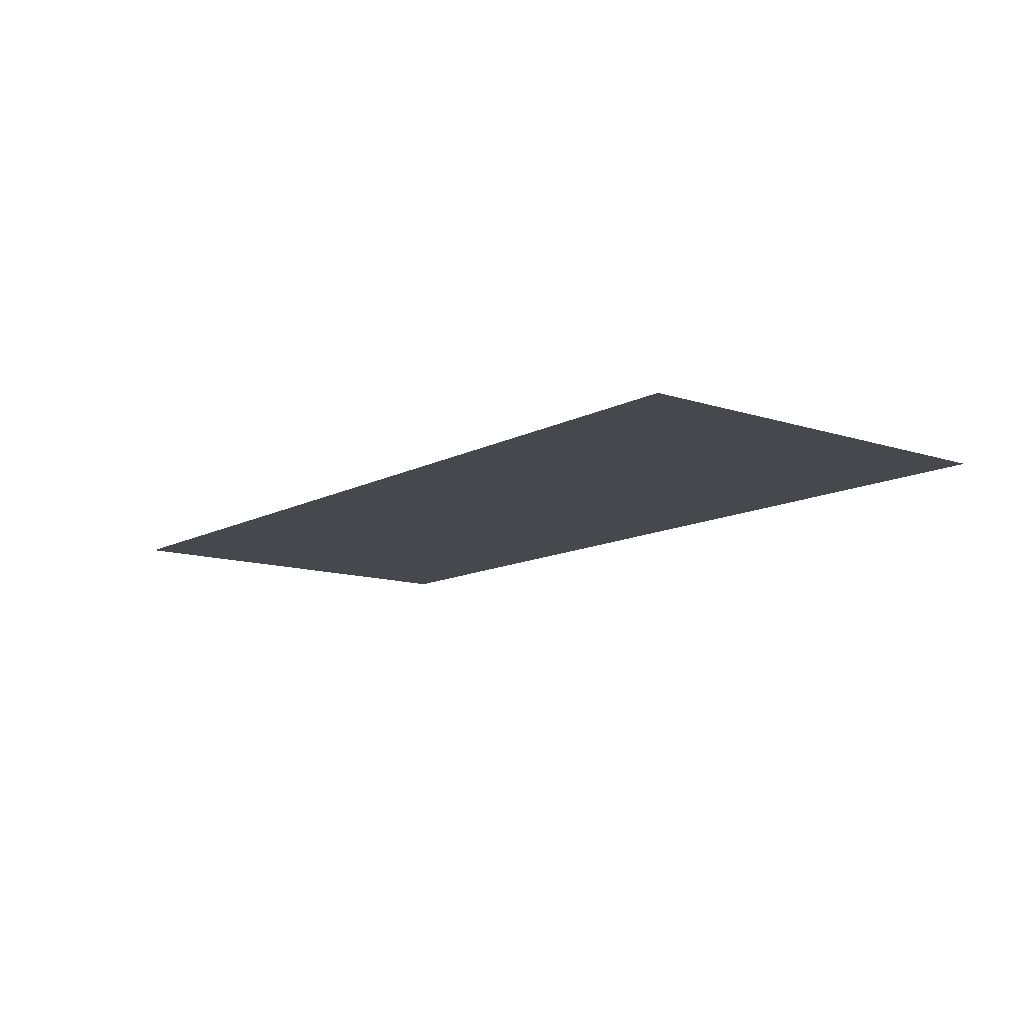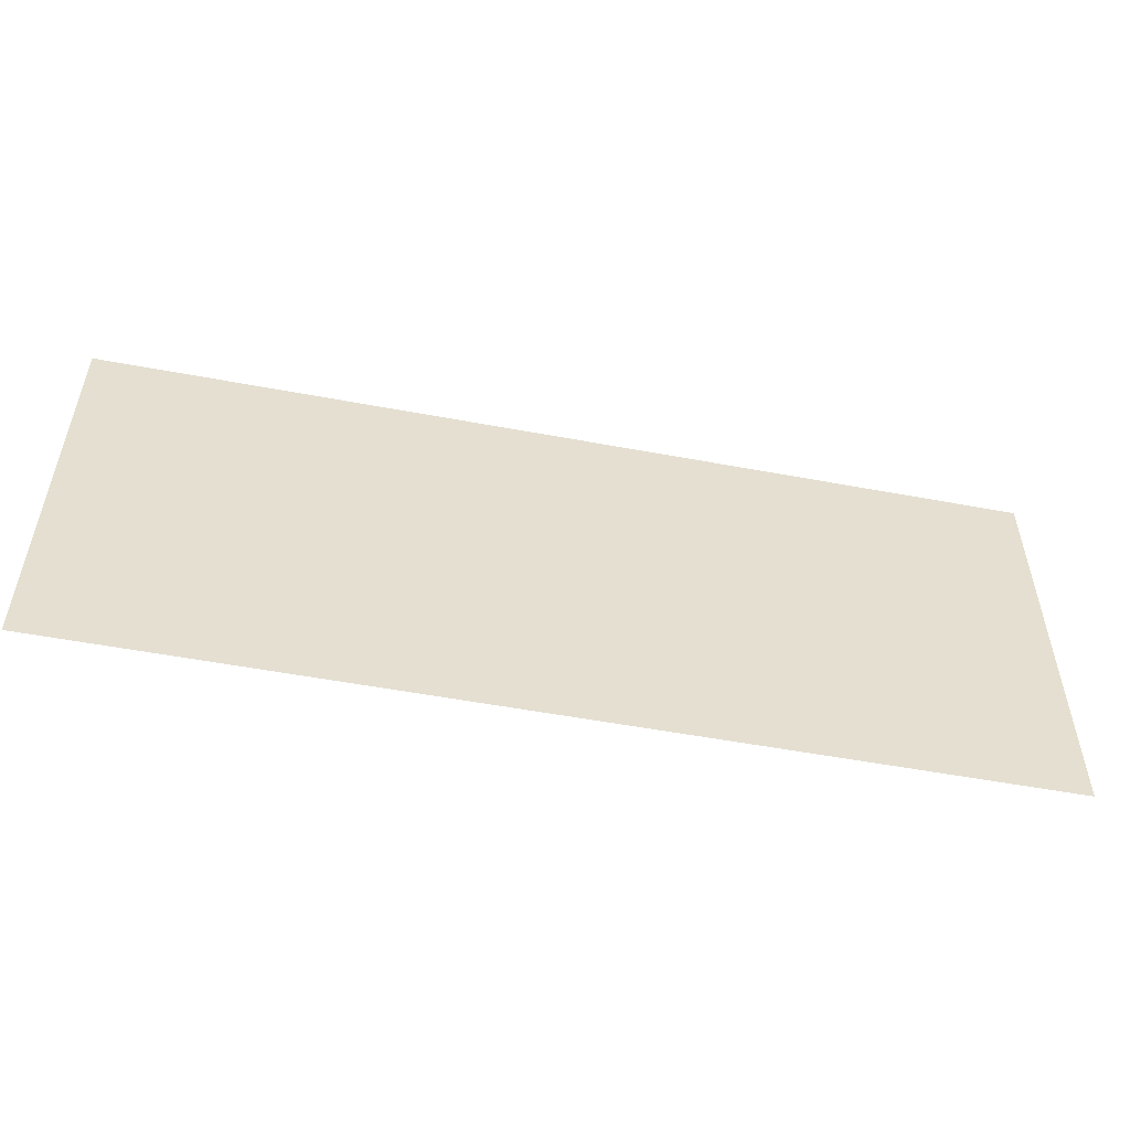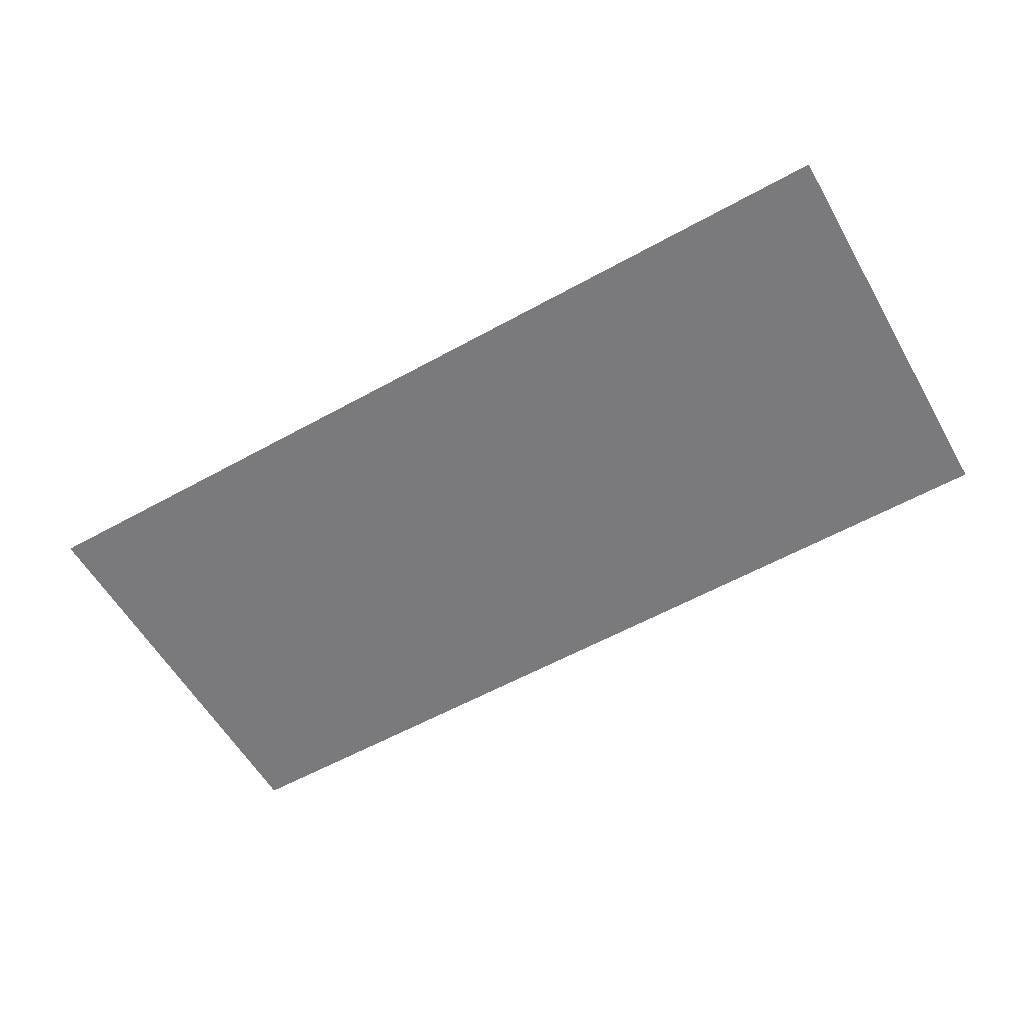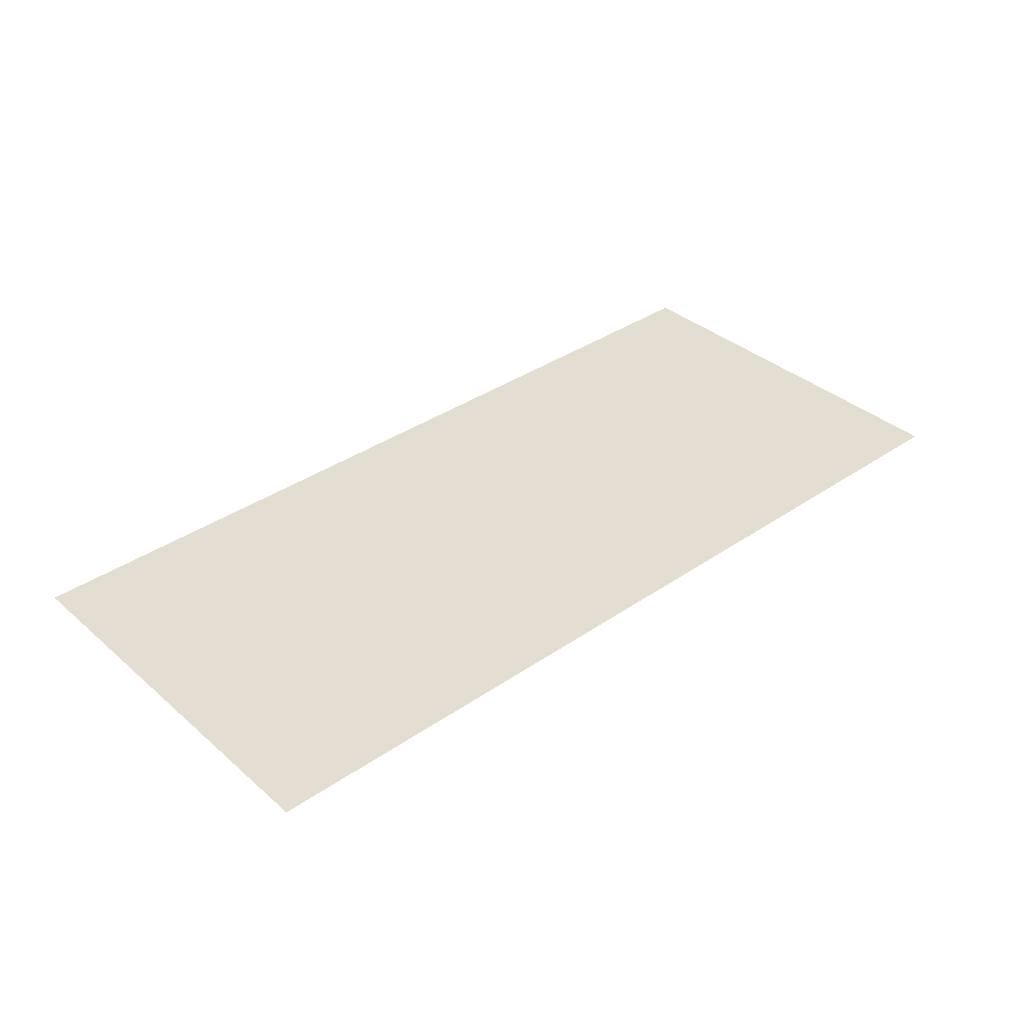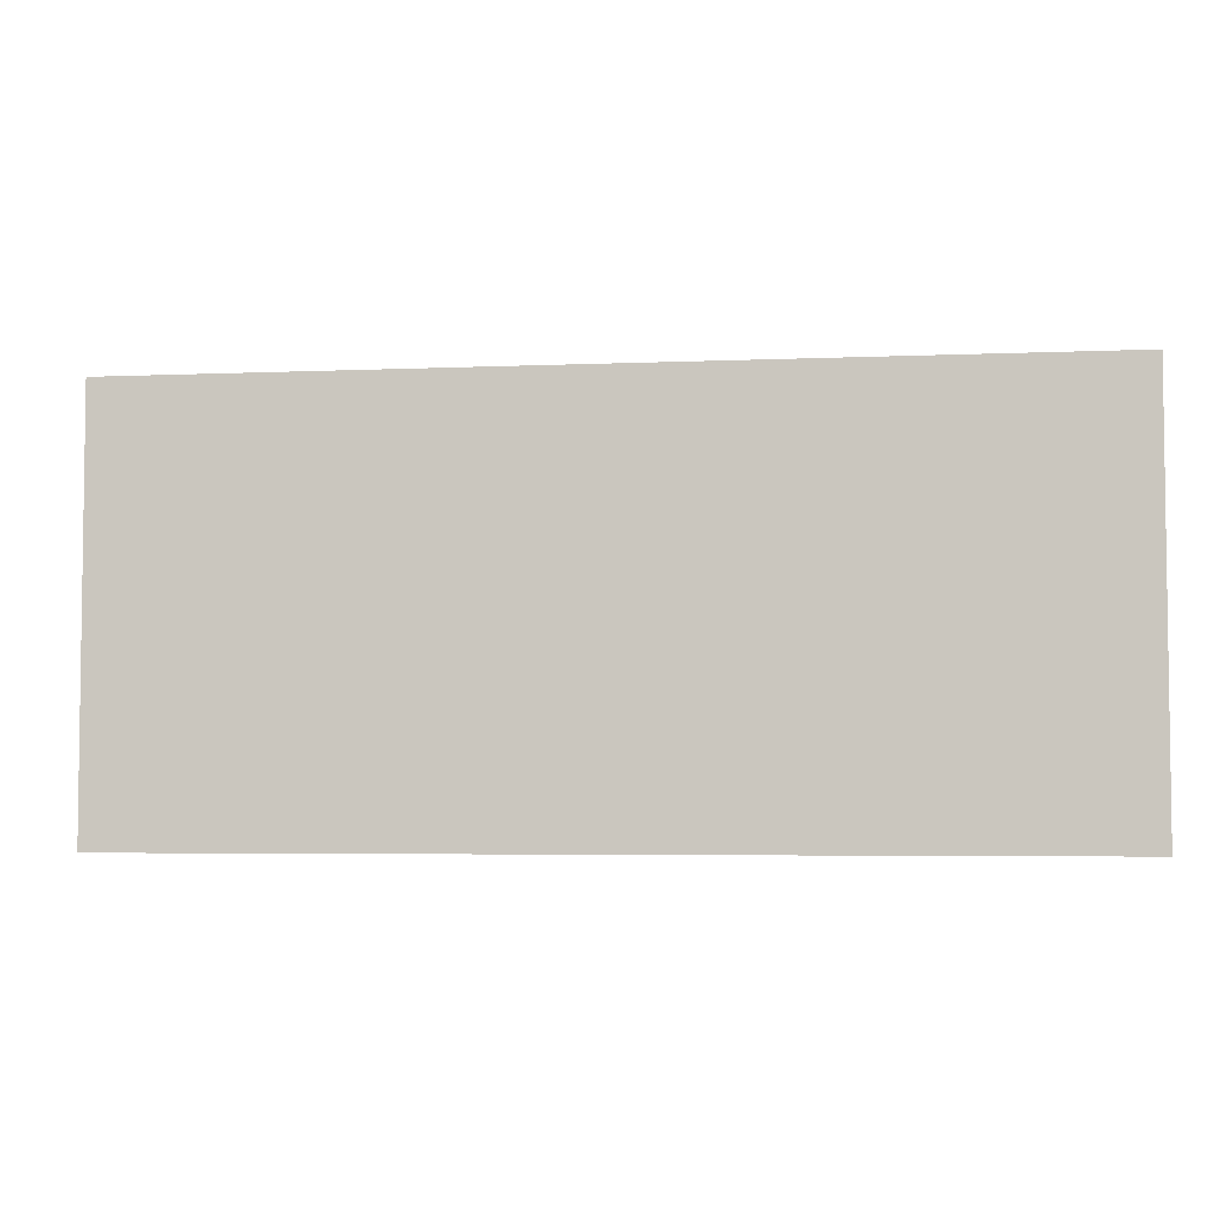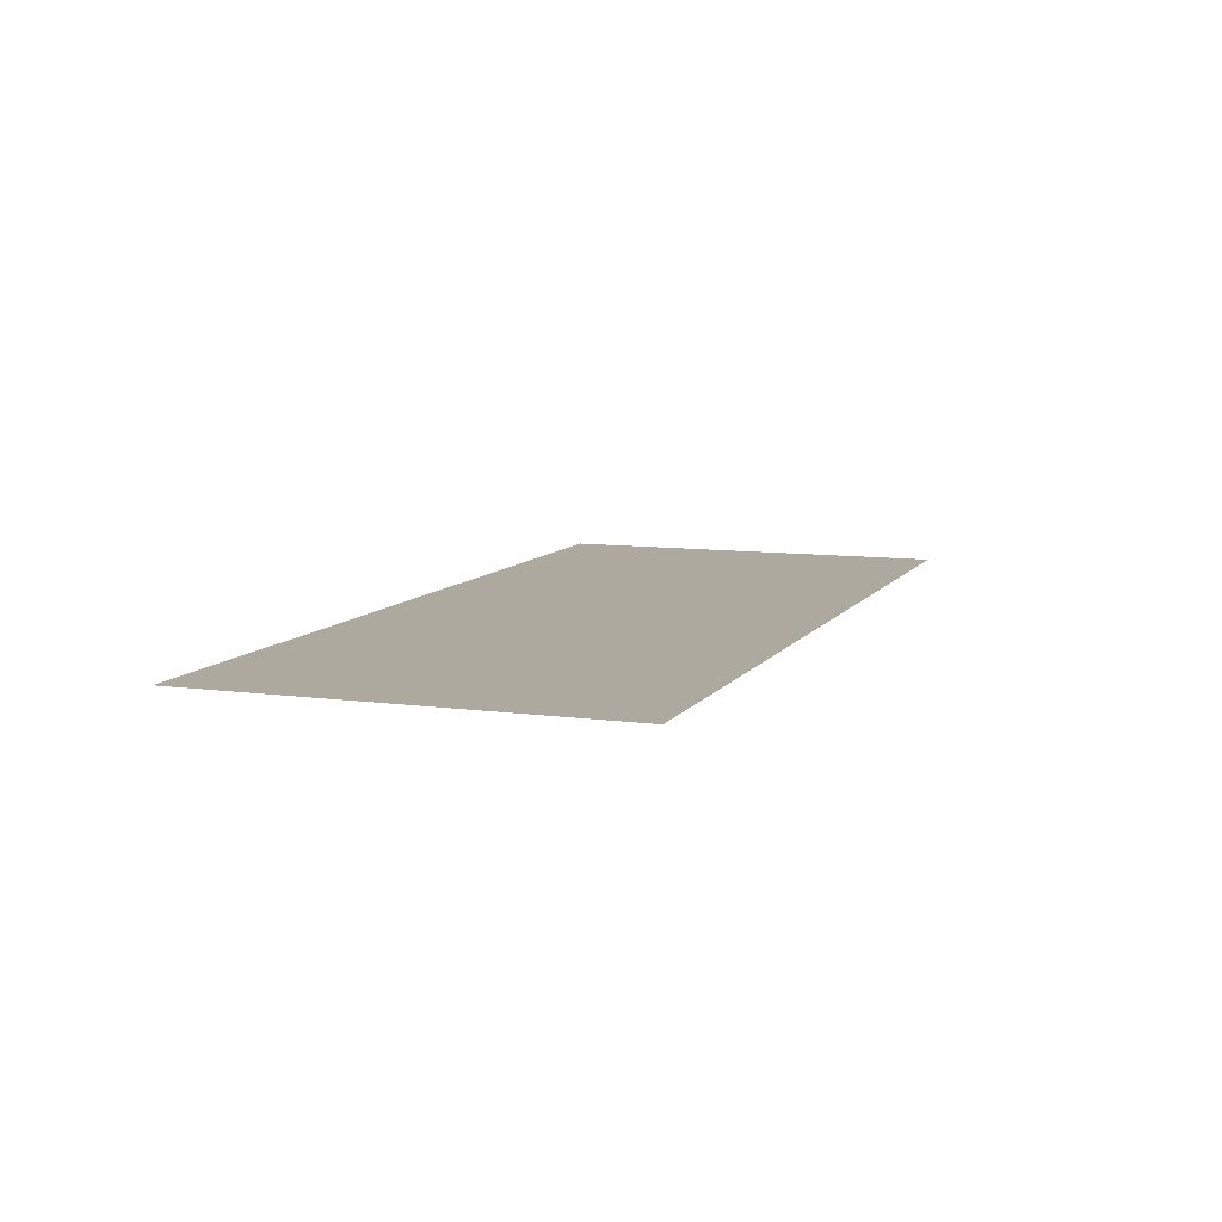
<metadata>
{"format":"obj","ext":"obj","renderer":"f3d","projection":"perspective","resolution":1024,"background":"white","views":[{"elev":-11.9,"azim":-128.4,"up":"+Z"},{"elev":-53.0,"azim":-11.4,"up":"+Y"},{"elev":-58.2,"azim":29.8,"up":"+Z"},{"elev":36.3,"azim":138.2,"up":"+Z"},{"elev":-4.6,"azim":-172.1,"up":"+Y"},{"elev":9.1,"azim":-69.9,"up":"+Z"}]}
</metadata>
<code>
v -15 -3.375 0
v -15 -6.75 0
v -7.5 -3.375 0
v -7.5 -6.75 0
v 0 -3.375 0
v 0 -6.75 0
v 7.5 -3.375 0
v 7.5 -6.75 0
v 15 -3.375 0
v 15 -6.75 0
v -15 0 0
v -7.5 0 0
v 0 0 0
v 7.5 0 0
v 15 0 0
v -15 3.375 0
v -7.5 3.375 0
v 0 3.375 0
v 7.5 3.375 0
v 15 3.375 0
v -15 6.75 0
v -7.5 6.75 0
v 0 6.75 0
v 7.5 6.75 0
v 15 6.75 0
f 1 2 3
f 4 3 2
f 3 4 5
f 6 5 4
f 5 6 7
f 8 7 6
f 7 8 9
f 10 9 8
f 11 1 12
f 3 12 1
f 12 3 13
f 5 13 3
f 13 5 14
f 7 14 5
f 14 7 15
f 9 15 7
f 16 11 17
f 12 17 11
f 17 12 18
f 13 18 12
f 18 13 19
f 14 19 13
f 19 14 20
f 15 20 14
f 21 16 22
f 17 22 16
f 22 17 23
f 18 23 17
f 23 18 24
f 19 24 18
f 24 19 25
f 20 25 19

</code>
